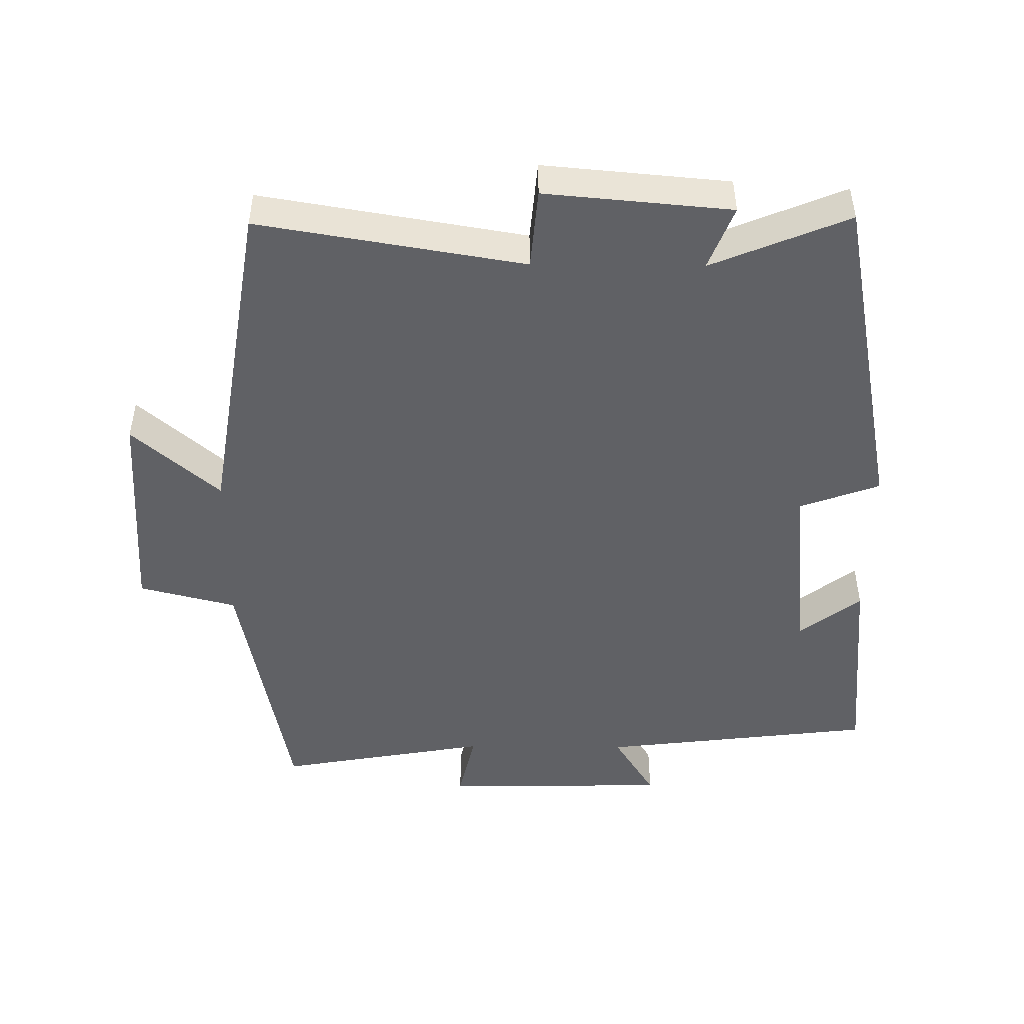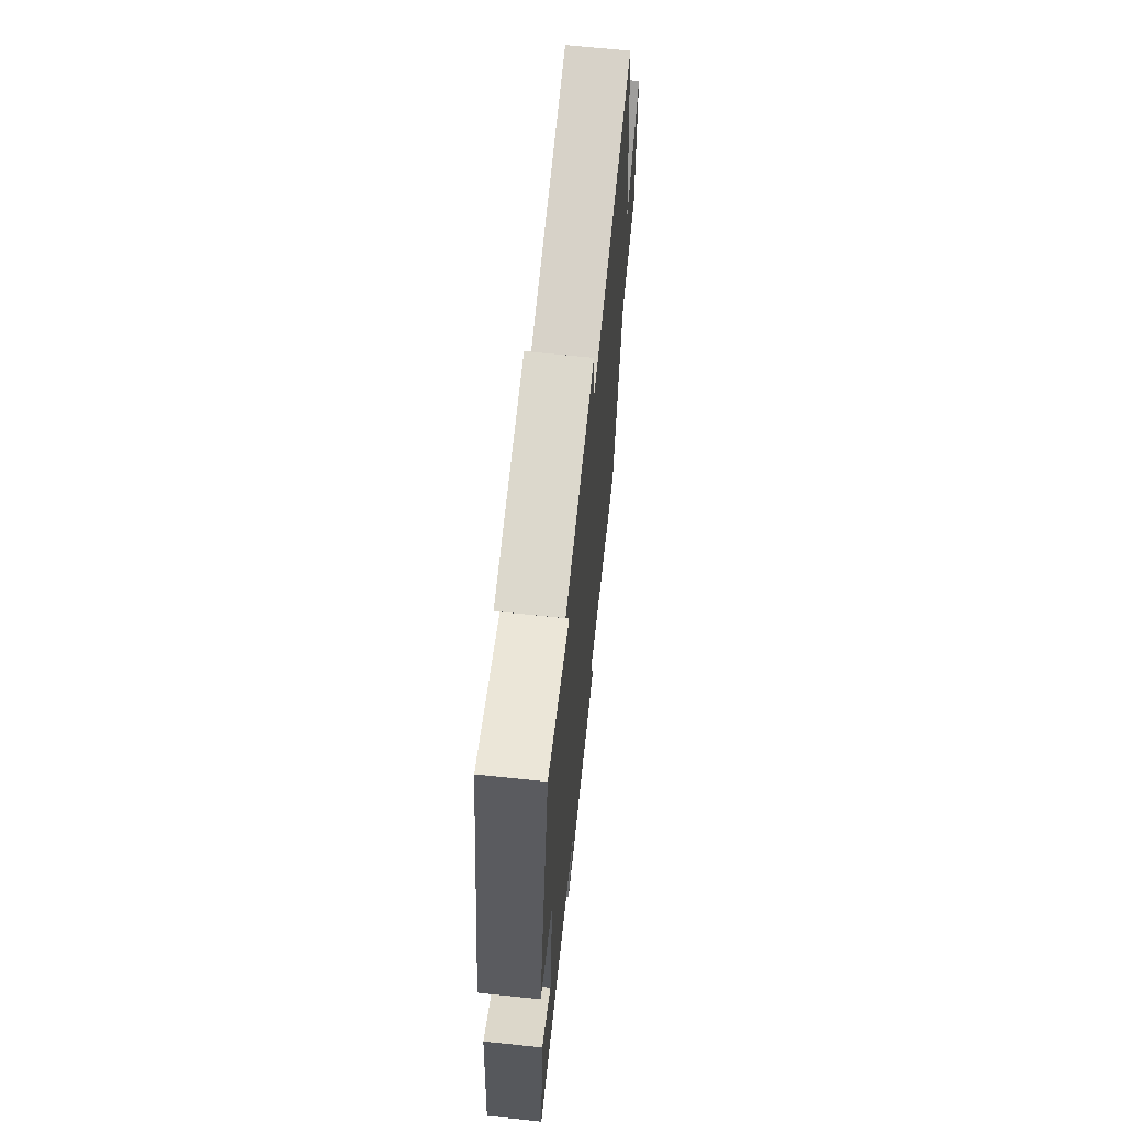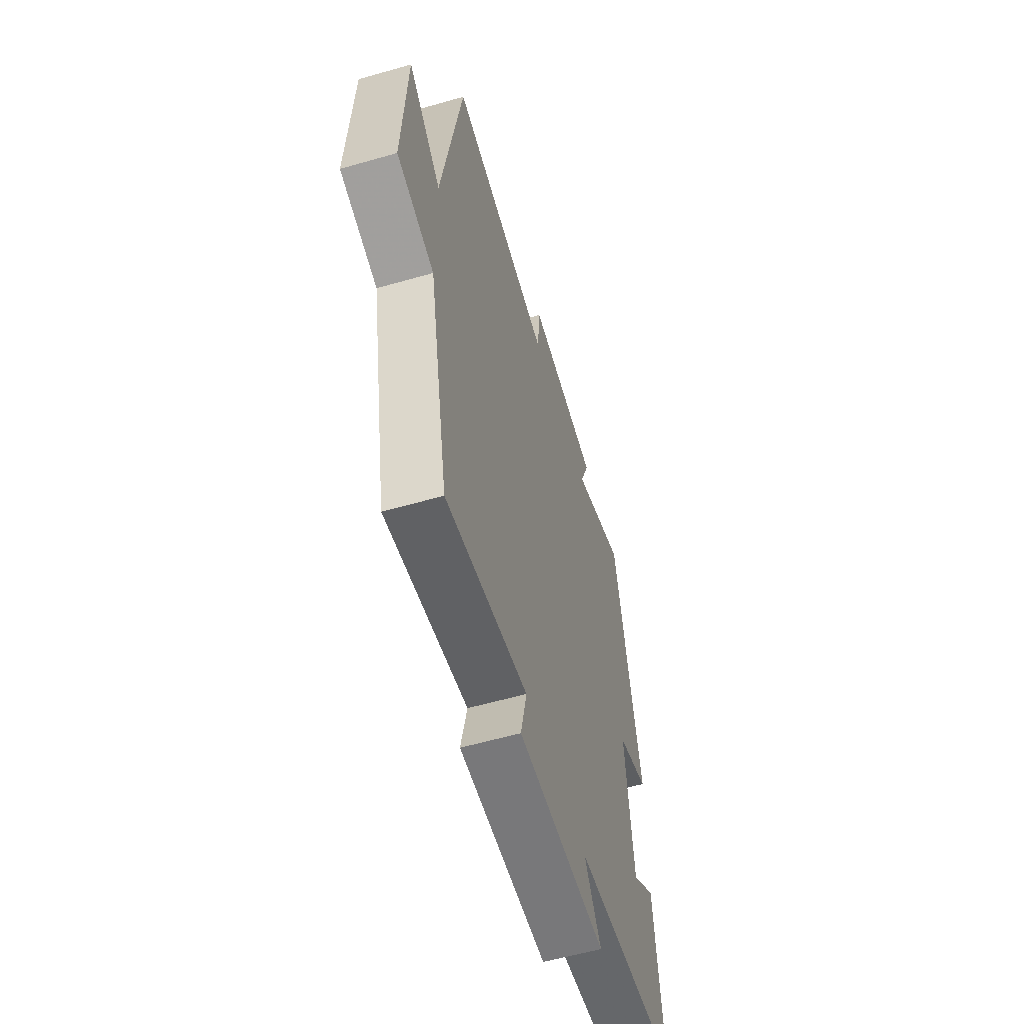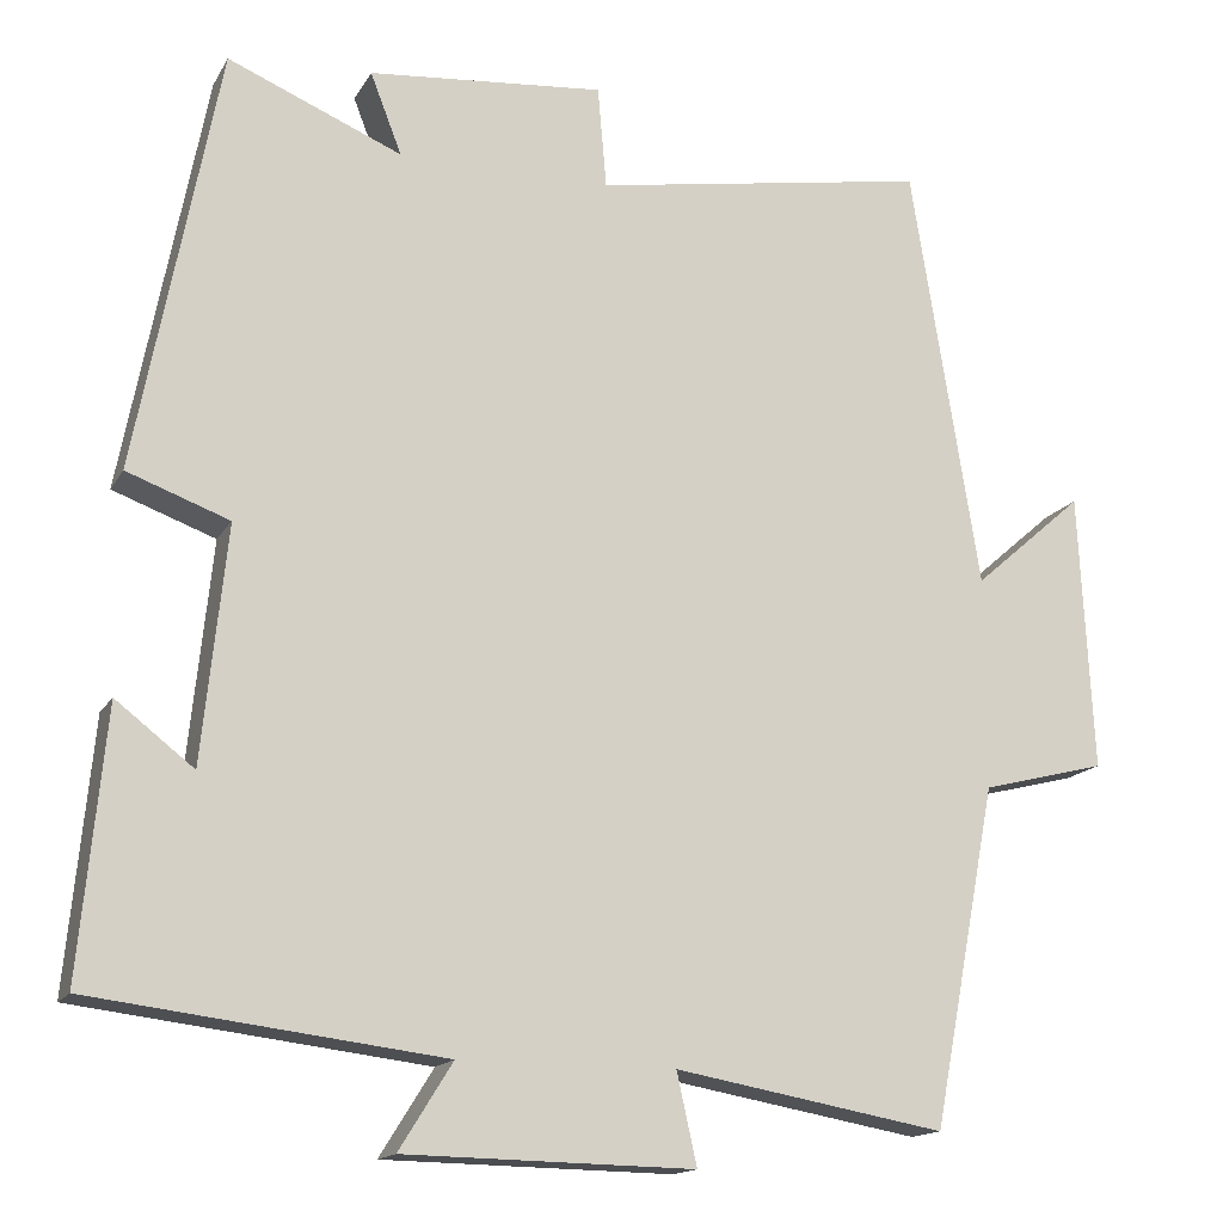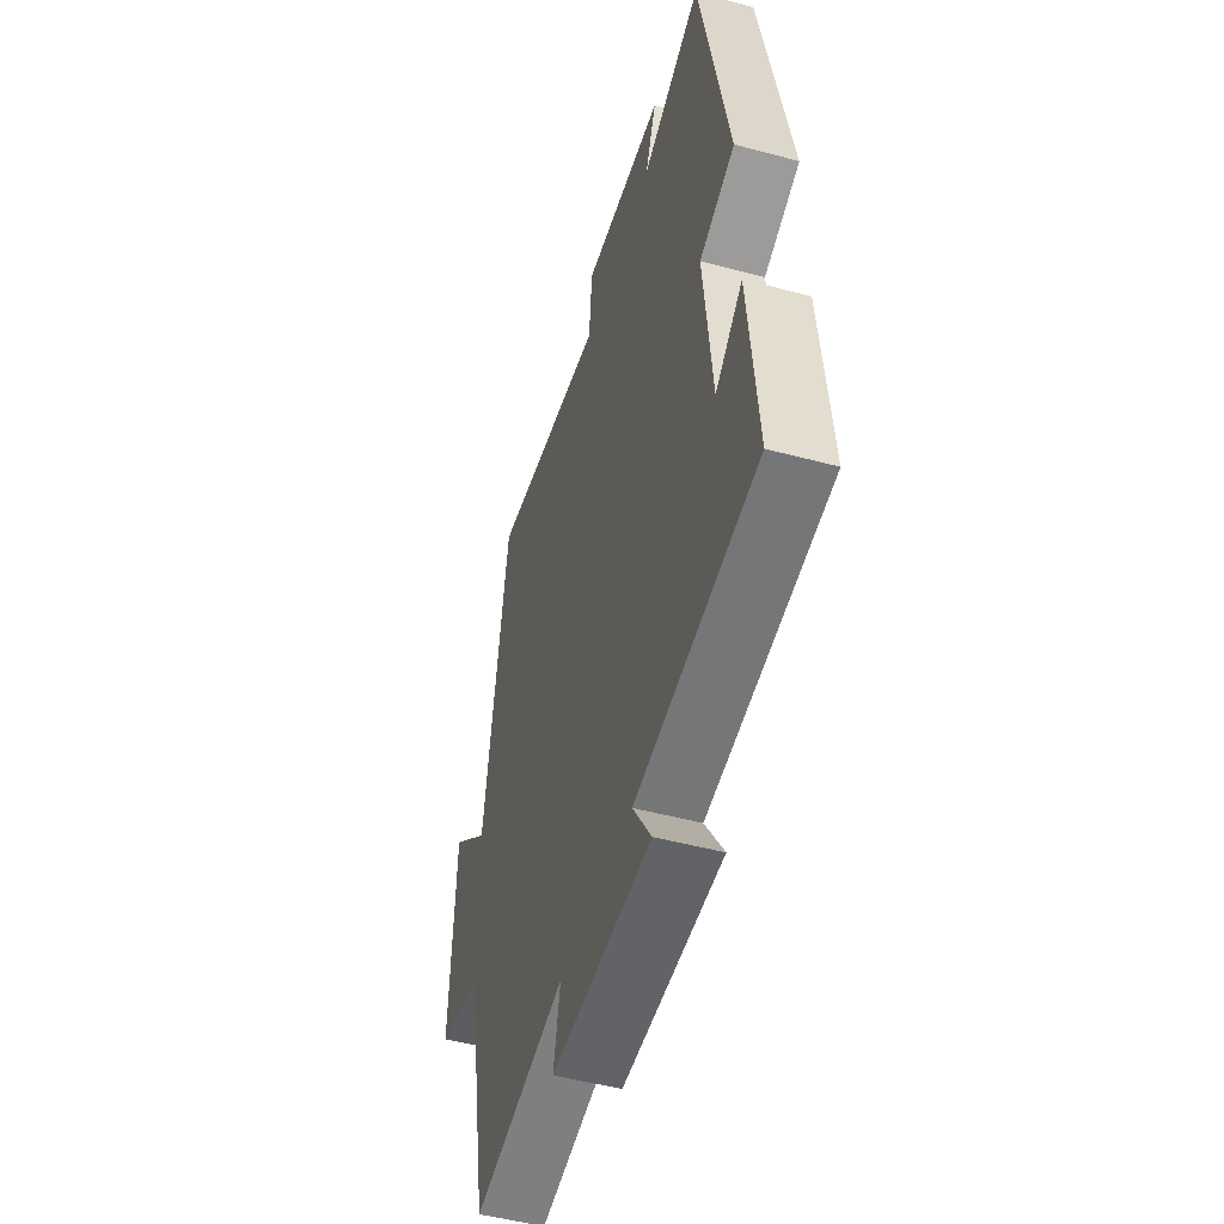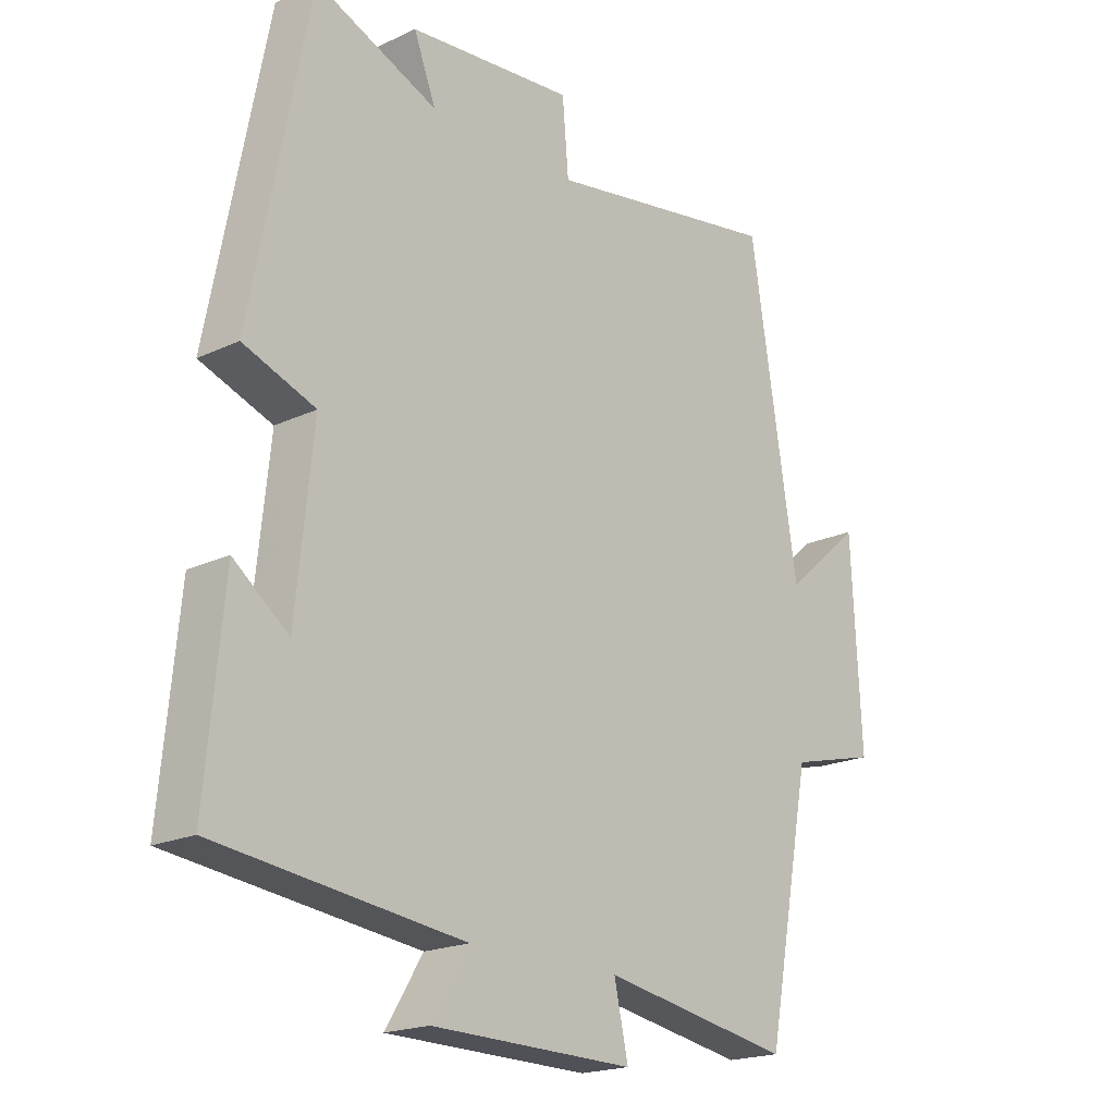
<metadata>
{"format":"obj","ext":"obj","renderer":"f3d","projection":"perspective","resolution":1024,"background":"white","views":[{"elev":-48.0,"azim":-0.6,"up":"+Y"},{"elev":67.5,"azim":96.0,"up":"+Z"},{"elev":-58.5,"azim":-73.5,"up":"+Z"},{"elev":-15.4,"azim":159.6,"up":"+Z"},{"elev":-49.8,"azim":73.6,"up":"+Z"},{"elev":-19.5,"azim":131.3,"up":"+Z"}]}
</metadata>
<code>
v -0.426 0.07 -0.555
v -0.5 0.07 -0.167
v -0.642 0.07 -0.131
v -0.626 0.07 0.187
v -0.5 0.07 0.077
v -0.422 0.07 0.564
v -0.037 0.07 0.5
v -0.027 0.07 0.617
v 0.243 0.07 0.593
v 0.207 0.07 0.5
v 0.406 0.07 0.583
v 0.5 0.07 0.097
v 0.383 0.07 0.054
v 0.411 0.07 -0.216
v 0.5 0.07 -0.147
v 0.529 0.07 -0.451
v 0.129 0.07 -0.5
v 0.19 0.07 -0.598
v -0.14 0.07 -0.604
v -0.117 0.07 -0.5
v -0.426 0 -0.555
v -0.5 0 -0.167
v -0.642 0 -0.131
v -0.626 0 0.187
v -0.5 0 0.077
v -0.422 0 0.564
v -0.037 0 0.5
v -0.027 0 0.617
v 0.243 0 0.593
v 0.207 0 0.5
v 0.406 0 0.583
v 0.5 0 0.097
v 0.383 0 0.054
v 0.411 0 -0.216
v 0.5 0 -0.147
v 0.529 0 -0.451
v 0.129 0 -0.5
v 0.19 0 -0.598
v -0.14 0 -0.604
v -0.117 0 -0.5
f 17 18 19 20
f 16 17 20
f 14 15 16
f 14 16 20
f 13 14 20 1
f 10 11 12 13
f 7 8 9 10
f 7 10 13 1
f 5 6 7 1
f 2 3 4 5
f 1 2 5
f 40 39 38 37
f 40 37 36
f 36 35 34
f 40 36 34
f 21 40 34 33
f 33 32 31 30
f 30 29 28 27
f 21 33 30 27
f 21 27 26 25
f 25 24 23 22
f 25 22 21
f 1 21 22 2
f 2 22 23 3
f 3 23 24 4
f 4 24 25 5
f 5 25 26 6
f 6 26 27 7
f 7 27 28 8
f 8 28 29 9
f 9 29 30 10
f 10 30 31 11
f 11 31 32 12
f 12 32 33 13
f 13 33 34 14
f 14 34 35 15
f 15 35 36 16
f 16 36 37 17
f 17 37 38 18
f 18 38 39 19
f 19 39 40 20
f 20 40 21 1

</code>
